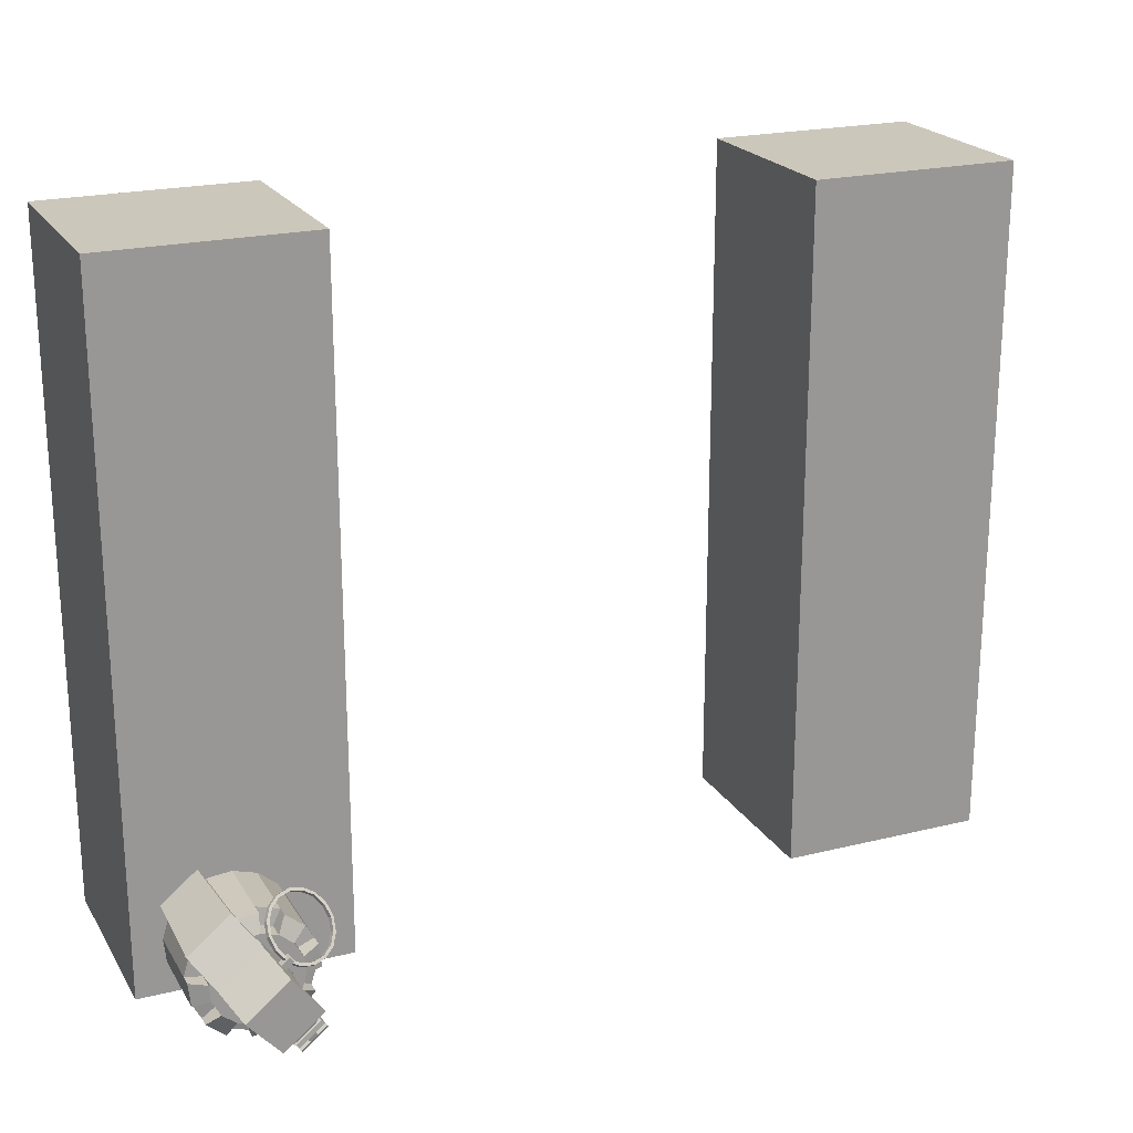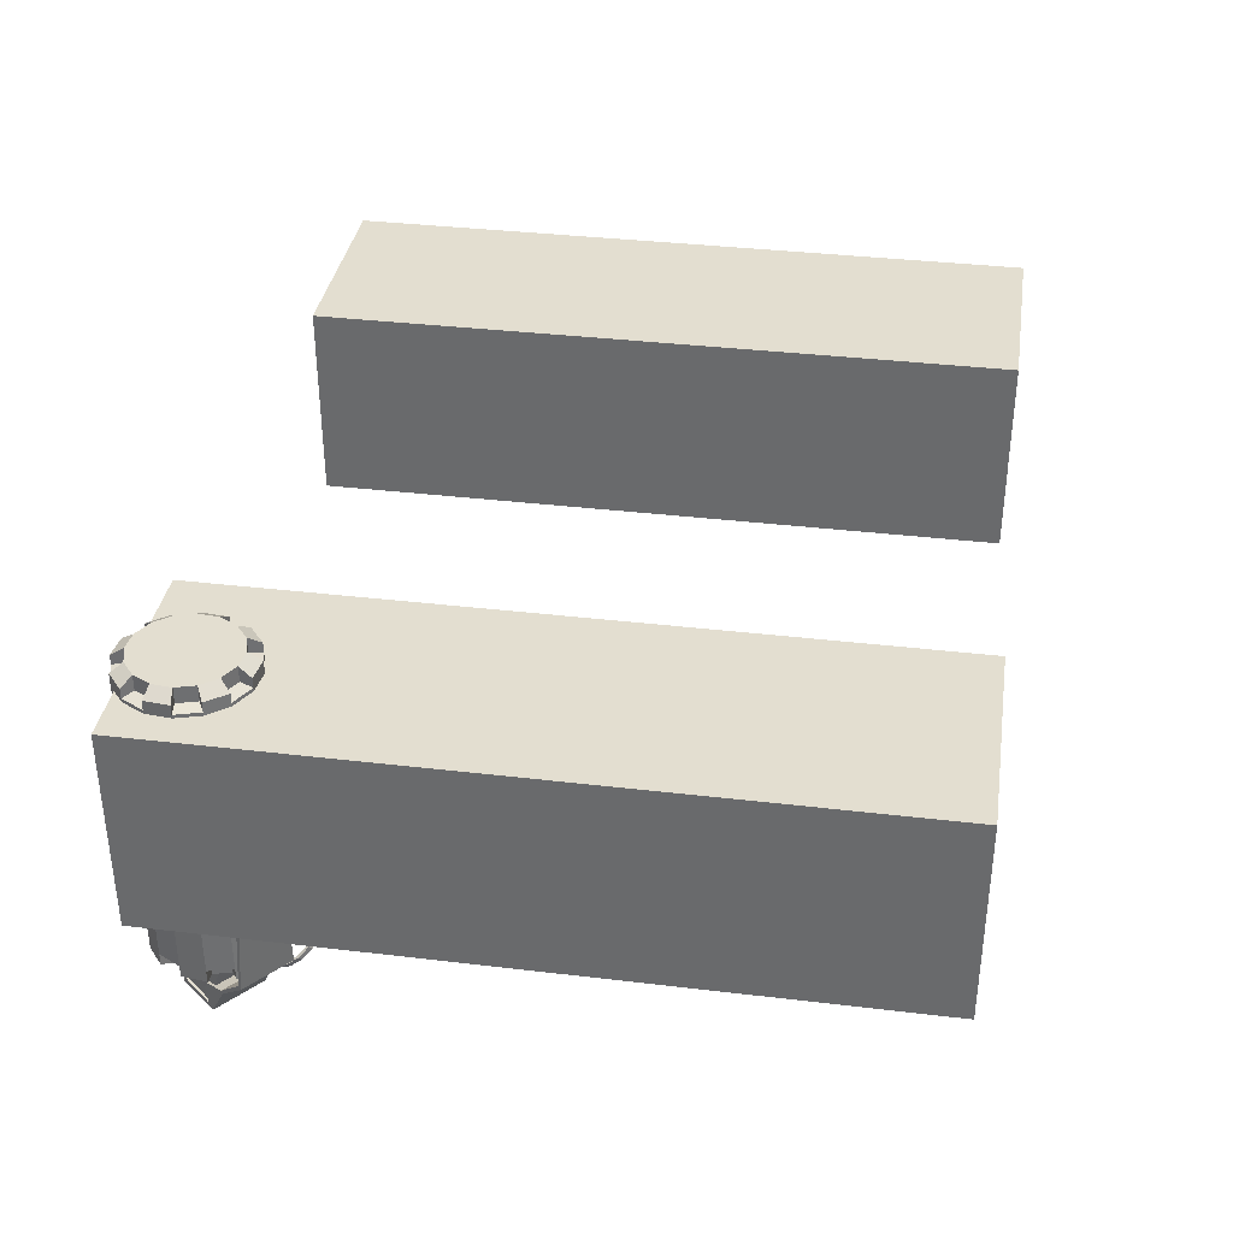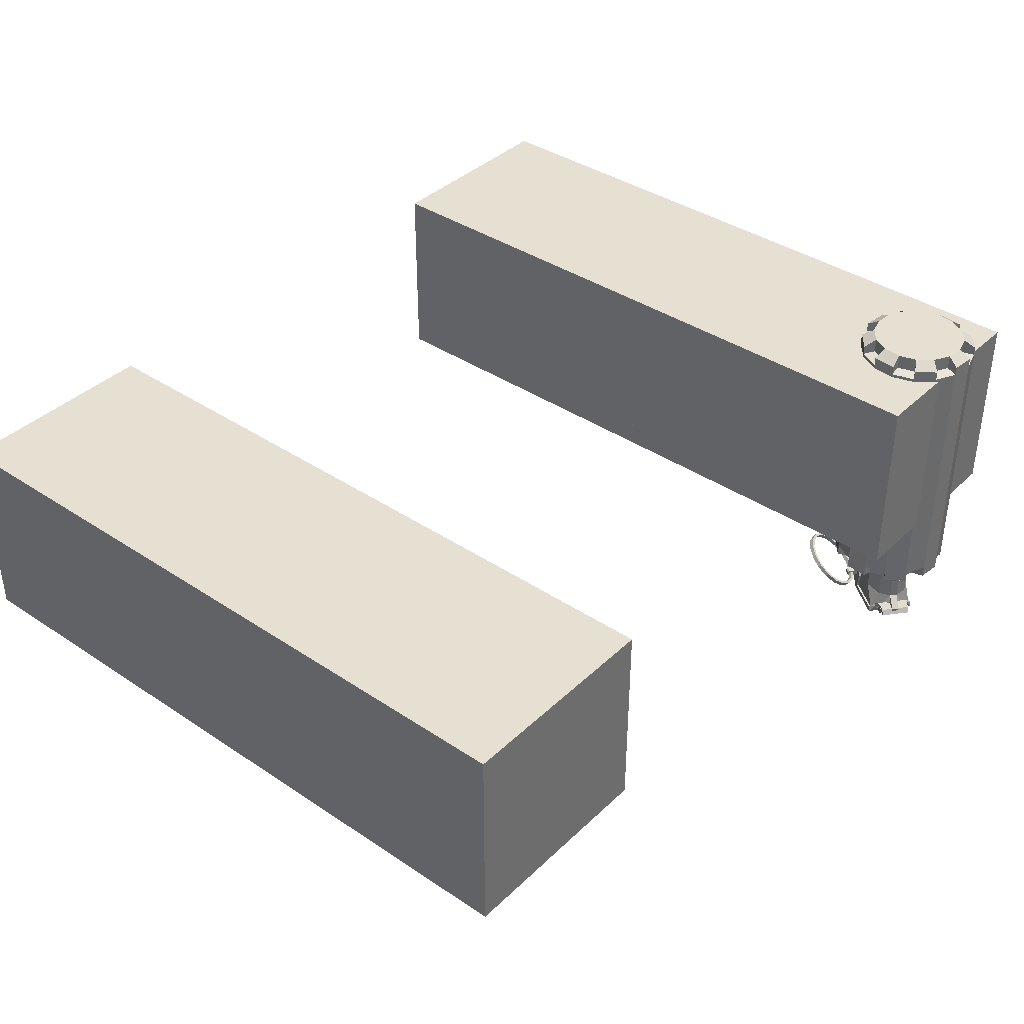
<metadata>
{"format":"obj","ext":"obj","renderer":"f3d","projection":"perspective","resolution":1024,"background":"white","views":[{"elev":21.6,"azim":156.6,"up":"+Y"},{"elev":35.8,"azim":98.9,"up":"+Z"},{"elev":38.5,"azim":-49.8,"up":"+Z"}]}
</metadata>
<code>
o left_arm
v -0.4771 1.497 -0.1084
v -0.2493 1.497 0.1076
v -0.2493 1.497 -0.1084
v -0.4771 1.122 -0.1084
v -0.2493 1.122 -0.1084
v -0.4771 1.122 0.1076
v -0.4771 1.497 0.1076
v -0.2493 1.122 0.1076
f 1 2 3
f 4 3 5
f 2 5 3
f 1 6 7
f 7 8 2
f 6 5 8
f 1 7 2
f 4 1 3
f 2 8 5
f 1 4 6
f 7 6 8
f 6 4 5
o left_forearm
v -0.4771 1.122 0.1076
v -0.2493 0.7472 0.1076
v -0.2493 1.122 0.1076
v -0.4771 0.7472 0.1076
v -0.2493 0.7472 -0.1084
v -0.4771 1.122 -0.1084
v -0.2493 1.122 -0.1084
v -0.4771 0.7472 -0.1084
f 9 10 11
f 12 13 10
f 14 12 9
f 11 13 15
f 16 15 13
f 15 9 11
f 9 12 10
f 12 16 13
f 14 16 12
f 11 10 13
f 16 14 15
f 15 14 9
o right_arm
v 0.2507 1.497 -0.1084
v 0.4784 1.497 0.1076
v 0.4784 1.497 -0.1084
v 0.2507 1.122 -0.1084
v 0.4784 1.122 -0.1084
v 0.2507 1.122 0.1076
v 0.2507 1.497 0.1076
v 0.4784 1.122 0.1076
f 17 18 19
f 20 19 21
f 18 21 19
f 17 22 23
f 23 24 18
f 20 24 22
f 17 23 18
f 20 17 19
f 18 24 21
f 17 20 22
f 23 22 24
f 20 21 24
o right_forearm
v 0.2507 1.122 0.1076
v 0.4784 0.7472 0.1076
v 0.4784 1.122 0.1076
v 0.2507 0.7472 0.1076
v 0.4784 0.7472 -0.1084
v 0.2507 1.122 -0.1084
v 0.4784 1.122 -0.1084
v 0.2507 0.7472 -0.1084
f 25 26 27
f 28 29 26
f 30 28 25
f 27 29 31
f 32 31 29
f 27 30 25
f 25 28 26
f 28 32 29
f 30 32 28
f 27 26 29
f 32 30 31
f 27 31 30
o pin
v 0.3705 0.8814 -0.2153
v 0.3753 0.8747 -0.2285
v 0.369 0.884 -0.2187
v 0.3777 0.8604 -0.2344
v 0.3762 0.863 -0.2378
v 0.3732 0.8482 -0.2417
v 0.3718 0.8508 -0.2451
v 0.3625 0.8398 -0.2493
v 0.3514 0.8293 -0.2465
v 0.3499 0.8318 -0.2499
v 0.3358 0.828 -0.2466
v 0.3373 0.8255 -0.2432
v 0.3224 0.829 -0.24
v 0.3239 0.8264 -0.2366
v 0.3118 0.8345 -0.2311
v 0.307 0.8413 -0.2178
v 0.3055 0.8439 -0.2212
v 0.306 0.853 -0.2086
v 0.3045 0.8555 -0.2119
v 0.309 0.8678 -0.2046
v 0.3197 0.8762 -0.197
v 0.3182 0.8787 -0.2004
v 0.3324 0.8841 -0.1965
v 0.3309 0.8867 -0.1999
v 0.3449 0.8905 -0.2032
v 0.313 0.8645 -0.2028
v 0.3089 0.8532 -0.2096
v 0.3584 0.8845 -0.2076
v 0.3464 0.8879 -0.1998
v 0.3461 0.8854 -0.2015
v 0.3583 0.8896 -0.2098
v 0.3446 0.888 -0.205
v 0.3569 0.8871 -0.211
v 0.32 0.8772 -0.2024
v 0.3316 0.8845 -0.2019
v 0.3724 0.8735 -0.2283
v 0.3682 0.8794 -0.2158
v 0.3666 0.882 -0.2192
v 0.3733 0.8627 -0.2368
v 0.374 0.8708 -0.2248
v 0.3749 0.8601 -0.2333
v 0.3692 0.8515 -0.2435
v 0.3707 0.8488 -0.2401
v 0.3607 0.8414 -0.2474
v 0.3622 0.8388 -0.244
v 0.3491 0.8341 -0.2479
v 0.3506 0.8314 -0.2444
v 0.3361 0.8306 -0.2449
v 0.3377 0.8279 -0.2414
v 0.3254 0.8288 -0.2353
v 0.3239 0.8314 -0.2388
v 0.3156 0.8339 -0.2271
v 0.3083 0.8451 -0.2216
v 0.3141 0.8366 -0.2306
v 0.3098 0.8425 -0.2181
v 0.3115 0.8671 -0.2063
v 0.3074 0.8559 -0.213
v 0.3215 0.8746 -0.1989
v 0.3331 0.8819 -0.1985
v 0.364 0.8372 -0.246
v 0.3133 0.832 -0.2277
v 0.3598 0.887 -0.2064
v 0.3767 0.8721 -0.2251
v 0.3565 0.8384 -0.2501
v 0.3702 0.8272 -0.2501
v 0.3702 0.8272 -0.2429
v 0.3747 0.8327 -0.2501
v 0.3611 0.8439 -0.2501
v 0.36 0.8449 -0.2486
v 0.3554 0.8394 -0.2444
v 0.36 0.8449 -0.2444
v 0.3611 0.8439 -0.2429
v 0.3565 0.8384 -0.2429
v 0.3747 0.8327 -0.2429
v 0.3105 0.8652 -0.2012
v 0.3554 0.8394 -0.2486
f 33 34 35
f 34 36 37
f 37 38 39
f 38 40 39
f 40 41 42
f 41 43 42
f 44 45 43
f 46 47 45
f 47 48 49
f 49 50 51
f 50 52 51
f 52 53 54
f 54 55 56
f 55 57 56
f 58 50 59
f 60 61 62
f 61 63 57
f 63 33 35
f 64 63 65
f 66 56 67
f 68 69 70
f 71 72 68
f 73 74 75
f 75 76 77
f 77 78 79
f 79 80 81
f 82 80 83
f 83 84 82
f 85 84 86
f 85 59 87
f 88 59 89
f 90 88 66
f 66 91 90
f 91 64 62
f 60 64 65
f 69 65 70
f 80 45 83
f 78 43 80
f 40 78 76
f 39 76 74
f 37 74 71
f 34 71 68
f 70 34 68
f 65 35 70
f 56 64 67
f 88 54 66
f 51 88 89
f 49 89 85
f 86 49 85
f 83 47 86
f 36 72 73
f 75 36 73
f 92 75 77
f 41 77 79
f 81 41 79
f 46 81 82
f 93 82 84
f 48 84 87
f 50 87 59
f 53 58 90
f 55 90 91
f 61 91 62
f 69 94 60
f 95 69 72
f 96 97 98
f 99 96 100
f 101 102 103
f 101 103 104
f 104 102 105
f 96 101 100
f 104 98 106
f 33 95 34
f 34 95 36
f 37 36 38
f 38 92 40
f 40 92 41
f 41 44 43
f 44 46 45
f 46 93 47
f 47 93 48
f 49 48 50
f 50 107 52
f 52 107 53
f 54 53 55
f 55 61 57
f 58 107 50
f 60 94 61
f 61 94 63
f 63 94 33
f 64 57 63
f 66 54 56
f 68 72 69
f 71 73 72
f 73 71 74
f 75 74 76
f 77 76 78
f 79 78 80
f 82 81 80
f 83 86 84
f 85 87 84
f 85 89 59
f 88 58 59
f 90 58 88
f 66 67 91
f 91 67 64
f 60 62 64
f 69 60 65
f 80 43 45
f 78 42 43
f 40 42 78
f 39 40 76
f 37 39 74
f 34 37 71
f 70 35 34
f 65 63 35
f 56 57 64
f 88 52 54
f 51 52 88
f 49 51 89
f 86 47 49
f 83 45 47
f 36 95 72
f 75 38 36
f 92 38 75
f 41 92 77
f 81 44 41
f 46 44 81
f 93 46 82
f 48 93 84
f 50 48 87
f 53 107 58
f 55 53 90
f 61 55 91
f 69 33 94
f 95 33 69
f 98 105 96
f 105 102 96
f 102 108 96
f 99 97 96
f 101 108 102
f 104 106 99
f 99 100 104
f 100 101 104
f 104 103 102
f 96 108 101
f 104 105 98
o spoon
v 0.3578 0.752 -0.262
v 0.3338 0.7745 -0.2572
v 0.3325 0.7729 -0.262
v 0.3591 0.7536 -0.2572
v 0.3371 0.7785 -0.2567
v 0.3624 0.7576 -0.2567
v 0.339 0.7808 -0.2609
v 0.3643 0.76 -0.2609
v 0.3377 0.7792 -0.2656
v 0.363 0.7584 -0.2656
v 0.3344 0.7752 -0.2662
v 0.3597 0.7544 -0.2662
v 0.3771 0.7555 -0.2707
v 0.4084 0.7902 -0.2649
v 0.3784 0.7571 -0.2647
v 0.3804 0.8499 -0.2332
v 0.4 0.8734 -0.2009
v 0.4023 0.8761 -0.2033
v 0.3624 0.8281 -0.2649
v 0.3343 0.7908 -0.2707
v 0.3356 0.7924 -0.2647
v 0.3371 0.7844 -0.2593
v 0.3383 0.7859 -0.2574
v 0.3716 0.7586 -0.2574
v 0.3669 0.7555 -0.2556
v 0.3703 0.757 -0.2593
v 0.3363 0.7807 -0.2556
v 0.3366 0.7812 -0.2532
v 0.3342 0.7756 -0.2553
v 0.3337 0.7746 -0.2528
v 0.3672 0.7559 -0.2532
v 0.3622 0.7525 -0.2553
v 0.3613 0.7519 -0.2528
v 0.3596 0.7503 -0.2575
v 0.3326 0.7726 -0.2575
v 0.3314 0.7706 -0.2556
v 0.3578 0.7488 -0.2556
v 0.3574 0.7481 -0.2624
v 0.3308 0.77 -0.2624
v 0.3292 0.7677 -0.2616
v 0.4131 0.8772 -0.04029
v 0.4263 0.812 -0.2332
v 0.4456 0.8358 -0.2009
v 0.425 0.8104 -0.2306
v 0.4469 0.8493 -0.04029
v 0.4437 0.8455 -0.038
v 0.4099 0.8734 -0.038
v 0.4479 0.8385 -0.2033
v 0.3791 0.8483 -0.2306
v 0.3554 0.7461 -0.2616
v 0.4123 0.7949 -0.2705
v 0.3663 0.8328 -0.2705
v 0.4064 0.7878 -0.2477
v 0.4091 0.7911 -0.2384
v 0.3604 0.8257 -0.2477
v 0.3631 0.8289 -0.2384
f 109 110 111
f 112 113 110
f 114 115 113
f 116 117 115
f 116 114 109
f 118 119 117
f 120 111 119
f 115 117 119
f 121 122 123
f 124 125 126
f 127 128 129
f 129 130 131
f 132 133 134
f 131 135 136
f 136 137 138
f 139 140 133
f 141 142 140
f 138 143 144
f 145 146 142
f 144 147 148
f 123 134 121
f 125 149 126
f 150 151 152
f 151 153 154
f 153 155 154
f 126 153 156
f 151 155 125
f 126 150 124
f 152 125 157
f 142 147 143
f 146 148 147
f 137 142 143
f 145 148 158
f 136 141 139
f 141 144 145
f 130 133 135
f 135 140 137
f 131 139 132
f 130 121 134
f 131 123 129
f 159 128 160
f 152 161 122
f 160 150 159
f 129 122 127
f 157 162 152
f 122 163 127
f 164 161 162
f 163 157 127
f 127 124 160
f 150 122 159
f 109 112 110
f 112 114 113
f 114 116 115
f 116 118 117
f 114 112 109
f 109 120 118
f 118 116 109
f 118 120 119
f 120 109 111
f 119 111 115
f 111 110 115
f 110 113 115
f 121 159 122
f 124 157 125
f 127 160 128
f 129 128 130
f 132 139 133
f 131 130 135
f 136 135 137
f 139 141 140
f 141 145 142
f 138 137 143
f 145 158 146
f 144 143 147
f 123 132 134
f 125 155 149
f 150 156 151
f 151 156 153
f 153 149 155
f 126 149 153
f 151 154 155
f 126 156 150
f 152 151 125
f 142 146 147
f 146 158 148
f 137 140 142
f 145 144 148
f 136 138 141
f 141 138 144
f 130 134 133
f 135 133 140
f 131 136 139
f 130 128 121
f 131 132 123
f 159 121 128
f 152 162 161
f 160 124 150
f 129 123 122
f 157 164 162
f 122 161 163
f 164 163 161
f 163 164 157
f 127 157 124
f 150 152 122
o base
v 0.3433 0.7672 -0.2629
v 0.3472 0.7559 -0.2622
v 0.3403 0.7615 -0.2622
v 0.3683 0.7596 -0.2647
v 0.34 0.7829 -0.2647
v 0.3887 0.773 -0.218
v 0.3887 0.773 -0.2424
v 0.4135 0.8 -0.2424
v 0.3556 0.7659 -0.2424
v 0.3705 0.7637 -0.2424
v 0.3486 0.7716 -0.218
v 0.3411 0.7828 -0.206
v 0.3436 0.7858 -0.218
v 0.3467 0.8024 -0.206
v 0.3492 0.8055 -0.218
v 0.3679 0.7607 -0.206
v 0.3861 0.7699 -0.206
v 0.3767 0.7585 -0.2647
v 0.3705 0.7637 -0.218
v 0.3556 0.7659 -0.218
v 0.3486 0.7716 -0.2424
v 0.3405 0.7611 -0.2548
v 0.3467 0.7559 -0.2548
v 0.3522 0.7599 -0.2629
v 0.3373 0.791 -0.2647
v 0.3436 0.7858 -0.2424
v 0.353 0.7629 -0.206
v 0.3461 0.7686 -0.206
v 0.371 0.835 -0.2424
v 0.3492 0.8055 -0.2424
v 0.3793 0.845 -0.206
v 0.4217 0.81 -0.206
v 0.4119 0.7419 -0.1852
v 0.3852 0.7526 -0.1875
v 0.4033 0.758 -0.1875
v 0.3609 0.737 -0.1982
v 0.3869 0.7343 -0.1852
v 0.3609 0.737 -0.1852
v 0.4119 0.7419 -0.1982
v 0.4321 0.7584 -0.1852
v 0.4001 0.865 -0.1982
v 0.3947 0.8475 -0.1875
v 0.3947 0.8475 -0.2064
v 0.4445 0.7814 -0.1982
v 0.4471 0.8074 -0.1852
v 0.4445 0.7814 -0.1852
v 0.3869 0.7343 -0.1982
v 0.4396 0.8324 -0.1982
v 0.4231 0.8526 -0.1852
v 0.4396 0.8324 -0.1852
v 0.4001 0.865 -0.1852
v 0.3741 0.8676 -0.1982
v 0.3741 0.8676 -0.1852
v 0.3214 0.7695 -0.1982
v 0.3376 0.7781 -0.1875
v 0.3376 0.7781 -0.2064
v 0.3491 0.8601 -0.1982
v 0.3288 0.8435 -0.1852
v 0.3491 0.8601 -0.1852
v 0.3577 0.8439 -0.1875
v 0.3165 0.8205 -0.1852
v 0.3139 0.7945 -0.1982
v 0.3139 0.7945 -0.1852
v 0.4231 0.8526 -0.1982
v 0.4114 0.8385 -0.1875
v 0.3214 0.7695 -0.1852
v 0.3379 0.7493 -0.1982
v 0.3379 0.7493 -0.1852
v 0.3214 0.7695 0.1113
v 0.3379 0.7493 0.1214
v 0.3214 0.7695 0.1214
v 0.3379 0.7493 0.1113
v 0.3139 0.7945 0.1113
v 0.3165 0.8205 0.1113
v 0.3139 0.7945 0.1214
v 0.3165 0.8205 0.1214
v 0.4001 0.865 0.1113
v 0.4144 0.8421 0.1132
v 0.4231 0.8526 0.1113
v 0.3288 0.8435 0.1113
v 0.3491 0.8601 0.1113
v 0.3288 0.8435 0.1214
v 0.3491 0.8601 0.1214
v 0.3295 0.8166 0.1132
v 0.3741 0.8676 0.1113
v 0.3741 0.8676 0.1214
v 0.4001 0.865 0.1214
v 0.3869 0.7343 0.1214
v 0.3856 0.7479 0.1132
v 0.3856 0.7479 0.1299
v 0.4396 0.8324 0.1113
v 0.4231 0.8526 0.1214
v 0.4396 0.8324 0.1214
v 0.4471 0.8074 0.1113
v 0.4445 0.7814 0.1113
v 0.4471 0.8074 0.1214
v 0.4445 0.7814 0.1214
v 0.3869 0.7343 0.1113
v 0.4055 0.7539 0.1132
v 0.4321 0.7584 0.1113
v 0.4119 0.7419 0.1113
v 0.4321 0.7584 0.1214
v 0.4119 0.7419 0.1214
v 0.4276 0.826 0.1132
v 0.3609 0.737 0.1113
v 0.3609 0.737 0.1214
v 0.3393 0.8349 0.1132
v 0.3393 0.8349 0.1299
v 0.3496 0.7634 -0.2064
v 0.3663 0.7545 -0.1875
v 0.3496 0.7634 -0.1875
v 0.3852 0.7526 -0.2064
v 0.418 0.77 -0.2064
v 0.427 0.7868 -0.1875
v 0.418 0.77 -0.1875
v 0.4289 0.8056 -0.2064
v 0.4234 0.8238 -0.1875
v 0.4289 0.8056 -0.1875
v 0.3758 0.8494 -0.2064
v 0.3758 0.8494 -0.1875
v 0.343 0.8319 -0.1875
v 0.334 0.8152 -0.2064
v 0.334 0.8152 -0.1875
v 0.3321 0.7963 -0.1875
v 0.4033 0.758 -0.2064
v 0.4321 0.7584 -0.1982
v 0.3577 0.8439 -0.2064
v 0.427 0.7868 -0.2064
v 0.3288 0.8435 -0.1982
v 0.4471 0.8074 -0.1982
v 0.3165 0.8205 -0.1982
v 0.4234 0.8238 -0.2064
v 0.3663 0.7545 -0.2064
v 0.3321 0.7963 -0.2064
v 0.3274 0.7959 0.1132
v 0.3334 0.7759 0.1299
v 0.3274 0.7959 0.1299
v 0.3295 0.8166 0.1299
v 0.3754 0.8541 0.1132
v 0.3554 0.8481 0.1299
v 0.3754 0.8541 0.1299
v 0.3961 0.852 0.1299
v 0.4144 0.8421 0.1299
v 0.4336 0.8061 0.1132
v 0.4276 0.826 0.1299
v 0.4336 0.8061 0.1299
v 0.4216 0.7671 0.1132
v 0.4315 0.7854 0.1299
v 0.4216 0.7671 0.1299
v 0.4055 0.7539 0.1299
v 0.3466 0.7598 0.1132
v 0.3649 0.75 0.1299
v 0.3466 0.7598 0.1299
v 0.3334 0.7759 0.1132
v 0.3961 0.852 0.1132
v 0.4315 0.7854 0.1132
v 0.3554 0.8481 0.1132
v 0.3649 0.75 0.1132
v 0.4089 0.7944 -0.2658
v 0.3641 0.8267 -0.2649
v 0.4114 0.8385 -0.2064
v 0.343 0.8319 -0.2064
f 165 166 167
f 168 165 169
f 170 171 172
f 173 168 174
f 175 176 177
f 177 178 179
f 180 181 176
f 174 182 171
f 174 170 183
f 173 183 184
f 185 184 175
f 186 166 187
f 165 186 185
f 173 186 187
f 188 187 166
f 185 169 165
f 182 169 189
f 190 189 169
f 175 191 192
f 193 194 179
f 172 195 196
f 184 180 191
f 183 181 180
f 177 194 190
f 175 190 185
f 197 198 199
f 200 201 202
f 203 204 197
f 205 206 207
f 208 209 210
f 211 198 201
f 212 213 214
f 215 216 217
f 218 219 220
f 221 222 223
f 217 224 223
f 225 226 227
f 228 229 213
f 230 231 232
f 233 234 235
f 230 236 233
f 237 230 233
f 238 239 240
f 225 237 238
f 241 242 243
f 222 238 244
f 245 246 247
f 223 244 245
f 240 248 238
f 217 245 249
f 241 250 251
f 215 249 241
f 252 253 254
f 213 241 243
f 255 256 257
f 214 243 255
f 209 255 258
f 259 260 261
f 210 258 259
f 262 263 253
f 204 259 264
f 265 266 267
f 197 264 265
f 257 268 255
f 201 265 262
f 269 252 270
f 202 262 269
f 246 271 272
f 232 269 236
f 273 274 275
f 276 199 198
f 277 278 279
f 280 281 282
f 229 207 206
f 283 224 284
f 285 286 287
f 288 220 219
f 203 199 289
f 216 284 217
f 213 206 215
f 231 275 232
f 290 279 204
f 227 219 230
f 221 224 291
f 232 274 202
f 208 278 292
f 293 285 222
f 214 282 281
f 294 282 209
f 222 287 225
f 295 287 286
f 212 281 296
f 226 288 227
f 204 278 210
f 200 274 297
f 298 295 286
f 291 293 221
f 296 228 212
f 280 208 292
f 289 290 203
f 220 231 218
f 200 276 211
f 283 205 207
f 291 296 289
f 299 300 301
f 271 302 272
f 303 304 305
f 242 306 307
f 308 309 310
f 311 312 313
f 253 314 254
f 315 316 317
f 256 242 307
f 237 318 299
f 267 263 265
f 269 315 236
f 239 299 301
f 251 319 241
f 258 268 308
f 266 311 313
f 235 318 233
f 238 271 244
f 250 303 305
f 261 320 259
f 234 315 317
f 264 320 311
f 247 321 245
f 249 321 303
f 260 308 310
f 270 322 269
f 317 235 234
f 313 267 266
f 252 316 270
f 310 261 260
f 307 257 256
f 306 250 305
f 272 247 246
f 302 239 301
f 301 317 307
f 165 188 166
f 168 188 165
f 171 182 323
f 172 196 170
f 196 181 170
f 171 323 172
f 173 188 168
f 175 192 176
f 177 176 178
f 181 196 195
f 195 178 181
f 178 176 181
f 176 192 191
f 191 180 176
f 174 168 182
f 174 171 170
f 173 174 183
f 185 173 184
f 186 167 166
f 165 167 186
f 173 185 186
f 188 173 187
f 185 190 169
f 182 168 169
f 190 194 189
f 175 184 191
f 178 195 179
f 195 193 179
f 193 324 194
f 324 189 194
f 172 193 195
f 184 183 180
f 183 170 181
f 177 179 194
f 175 177 190
f 197 201 198
f 200 211 201
f 203 290 204
f 205 215 206
f 208 294 209
f 211 276 198
f 212 228 213
f 215 205 216
f 218 230 219
f 221 293 222
f 217 284 224
f 225 295 226
f 228 325 229
f 230 218 231
f 233 236 234
f 230 232 236
f 237 227 230
f 238 237 239
f 225 227 237
f 241 319 242
f 222 225 238
f 245 244 246
f 223 222 244
f 240 302 248
f 217 223 245
f 241 249 250
f 215 217 249
f 252 262 253
f 213 215 241
f 255 243 256
f 214 213 243
f 209 214 255
f 259 258 260
f 210 209 258
f 262 265 263
f 204 210 259
f 265 264 266
f 197 204 264
f 257 309 268
f 201 197 265
f 269 262 252
f 202 201 262
f 246 244 271
f 232 202 269
f 273 297 274
f 276 289 199
f 277 292 278
f 280 296 281
f 229 325 207
f 283 291 224
f 285 326 286
f 288 298 220
f 203 197 199
f 216 283 284
f 213 229 206
f 231 273 275
f 290 277 279
f 227 288 219
f 221 223 224
f 232 275 274
f 208 210 278
f 293 326 285
f 214 209 282
f 294 280 282
f 222 285 287
f 295 225 287
f 212 214 281
f 226 298 288
f 204 279 278
f 200 202 274
f 298 226 295
f 291 326 293
f 296 325 228
f 280 294 208
f 289 277 290
f 220 273 231
f 200 297 276
f 283 216 205
f 289 276 297
f 297 273 289
f 273 220 289
f 220 298 291
f 298 286 291
f 286 326 291
f 291 283 207
f 207 325 291
f 325 296 291
f 296 280 292
f 292 277 296
f 277 289 296
f 289 220 291
f 299 318 300
f 271 248 302
f 303 321 304
f 242 319 306
f 308 268 309
f 311 320 312
f 253 263 314
f 315 322 316
f 256 243 242
f 237 233 318
f 267 314 263
f 269 322 315
f 239 237 299
f 251 306 319
f 258 255 268
f 266 264 311
f 235 300 318
f 238 248 271
f 250 249 303
f 261 312 320
f 234 236 315
f 264 259 320
f 247 304 321
f 249 245 321
f 260 258 308
f 270 316 322
f 317 300 235
f 313 314 267
f 252 254 316
f 310 312 261
f 307 309 257
f 306 251 250
f 272 304 247
f 302 240 239
f 317 316 254
f 254 314 313
f 313 312 310
f 310 309 307
f 307 306 305
f 305 304 272
f 272 302 301
f 301 300 317
f 317 254 313
f 313 310 317
f 310 307 317
f 307 305 272
f 272 301 307

</code>
